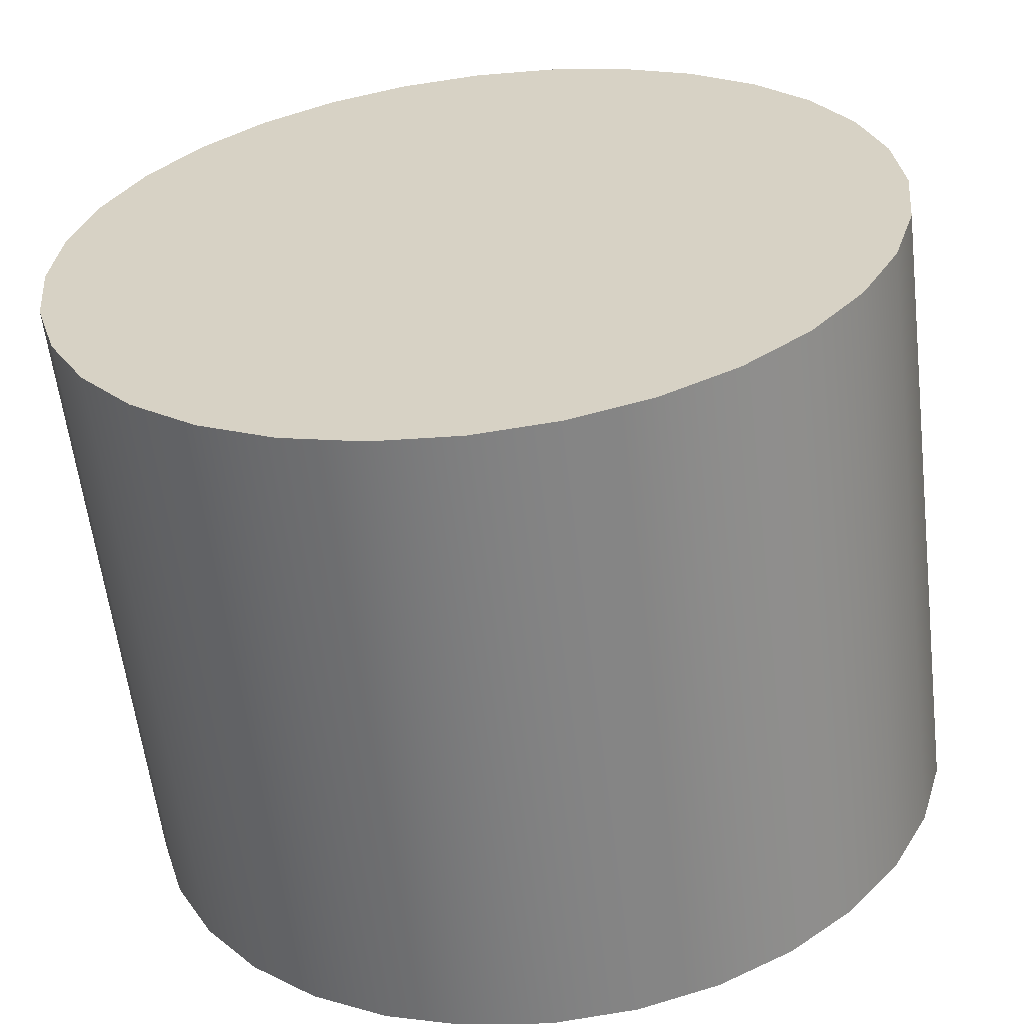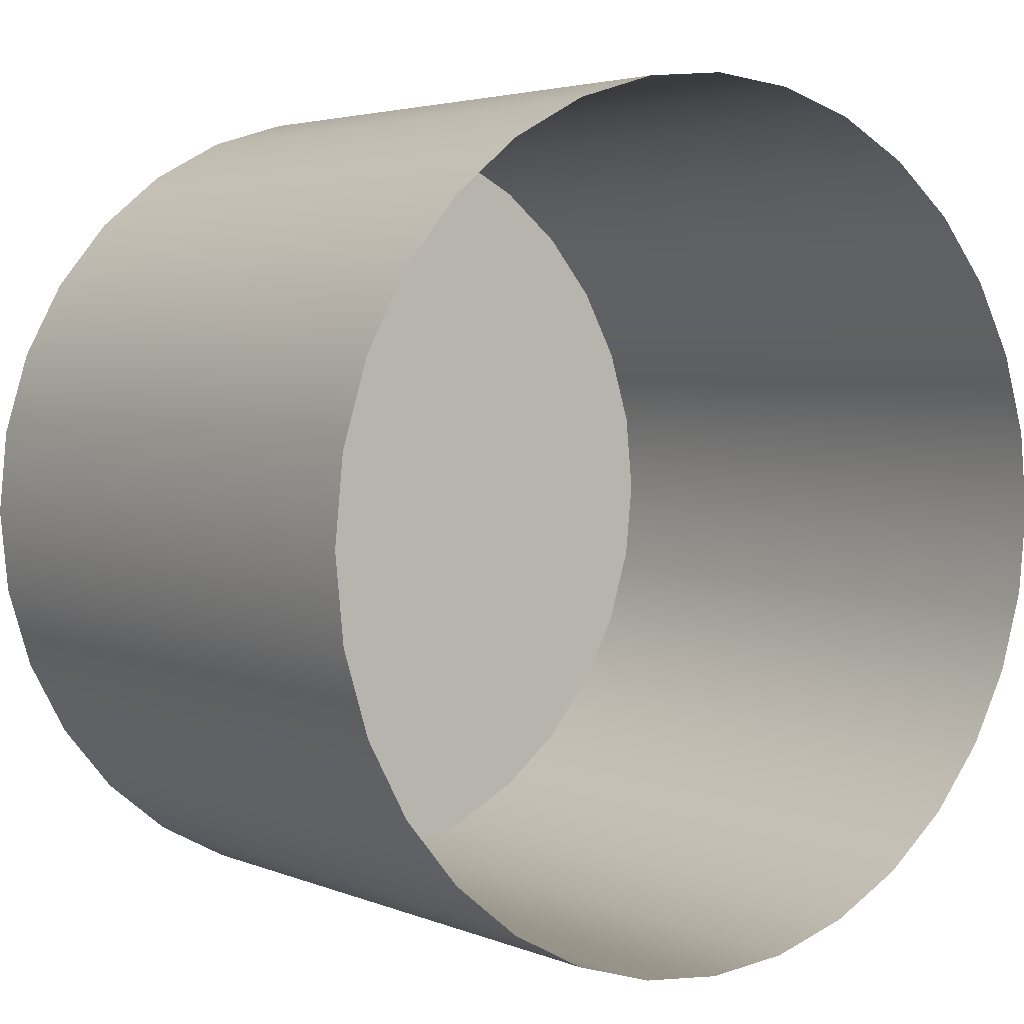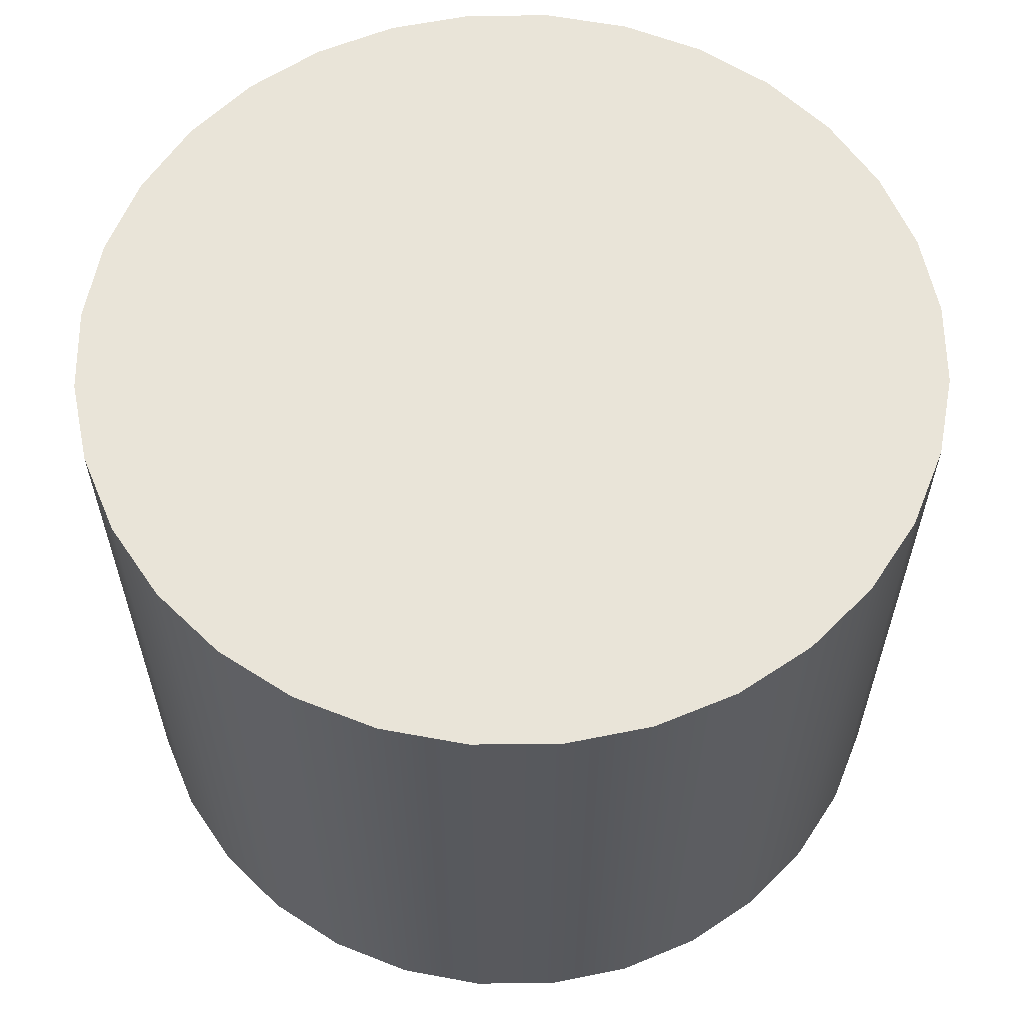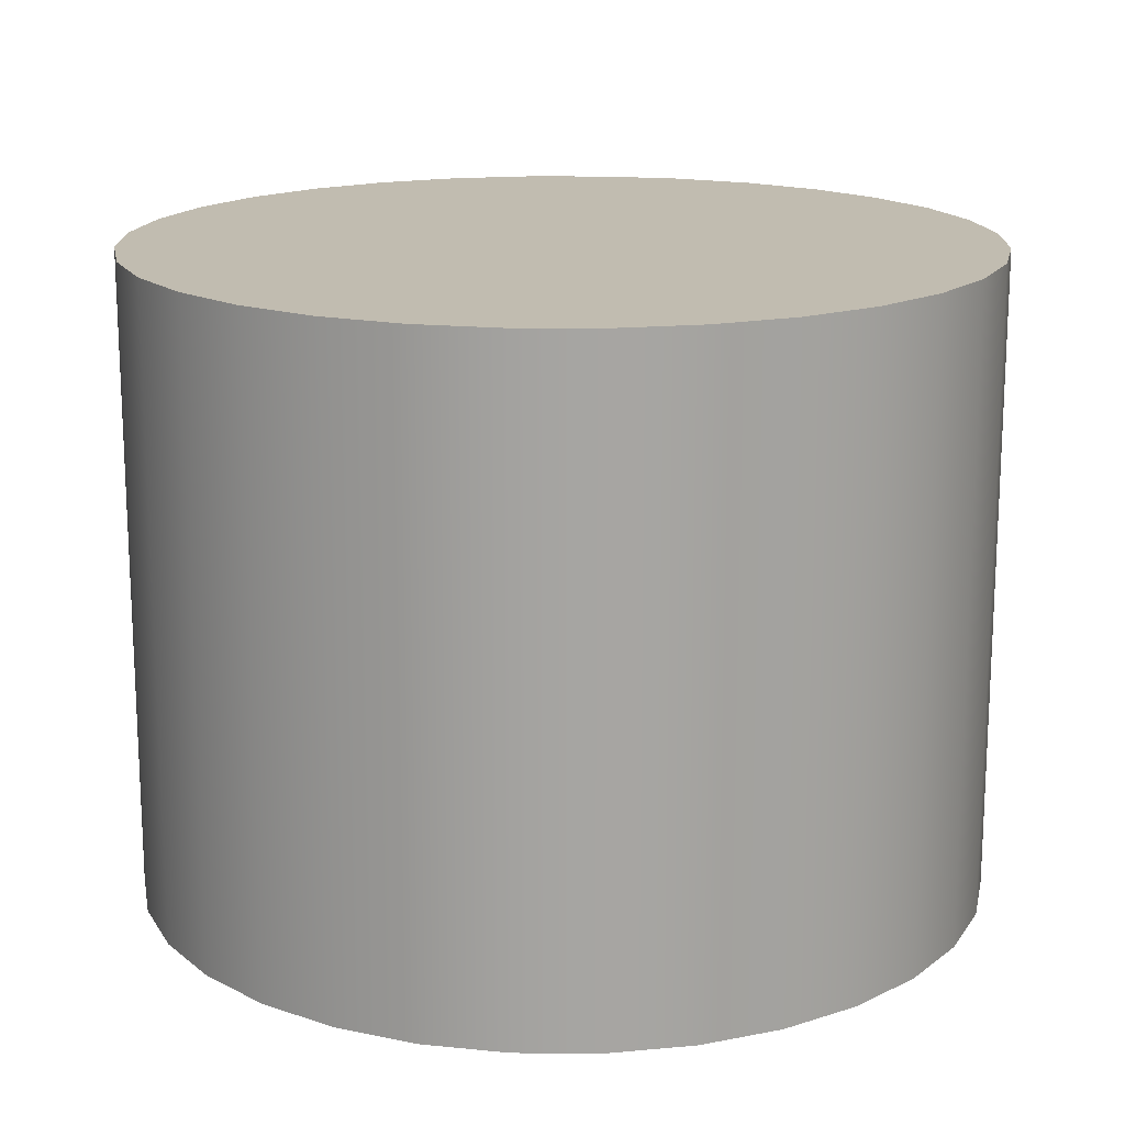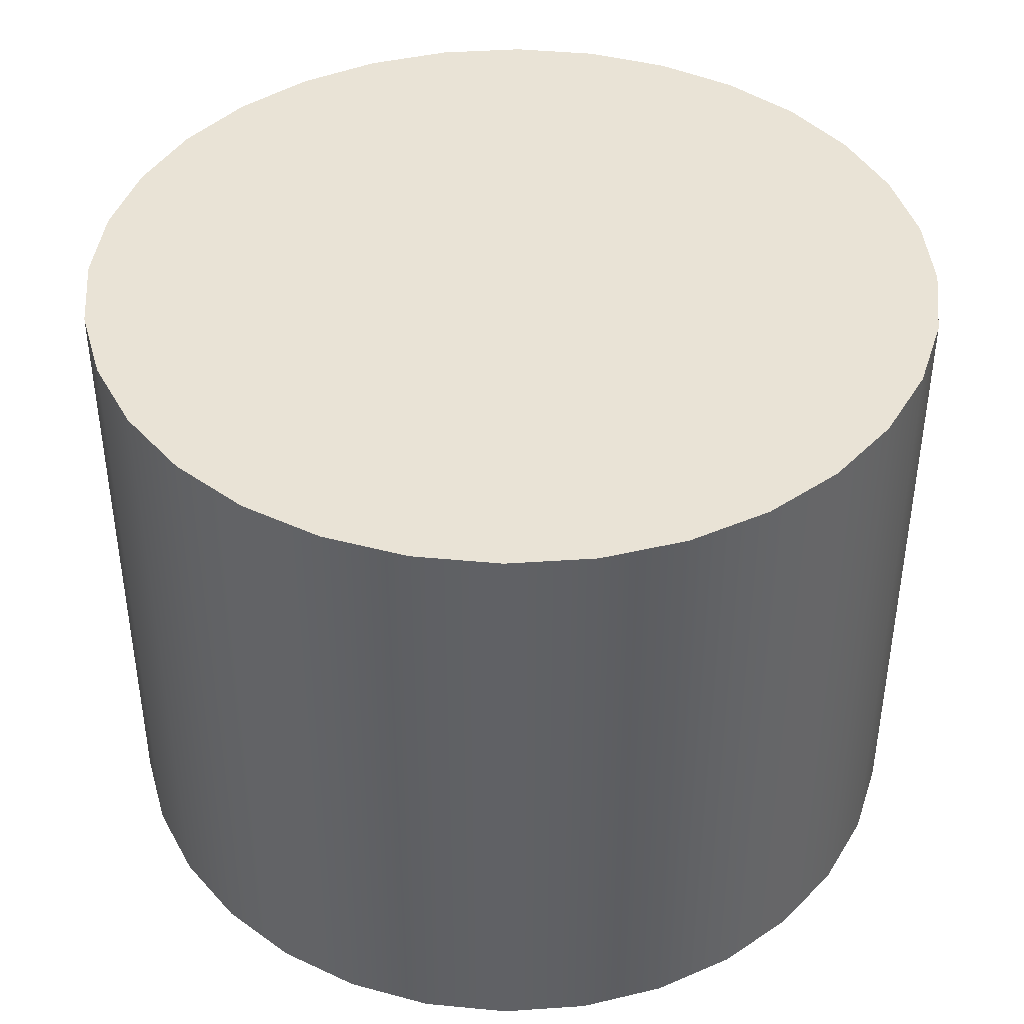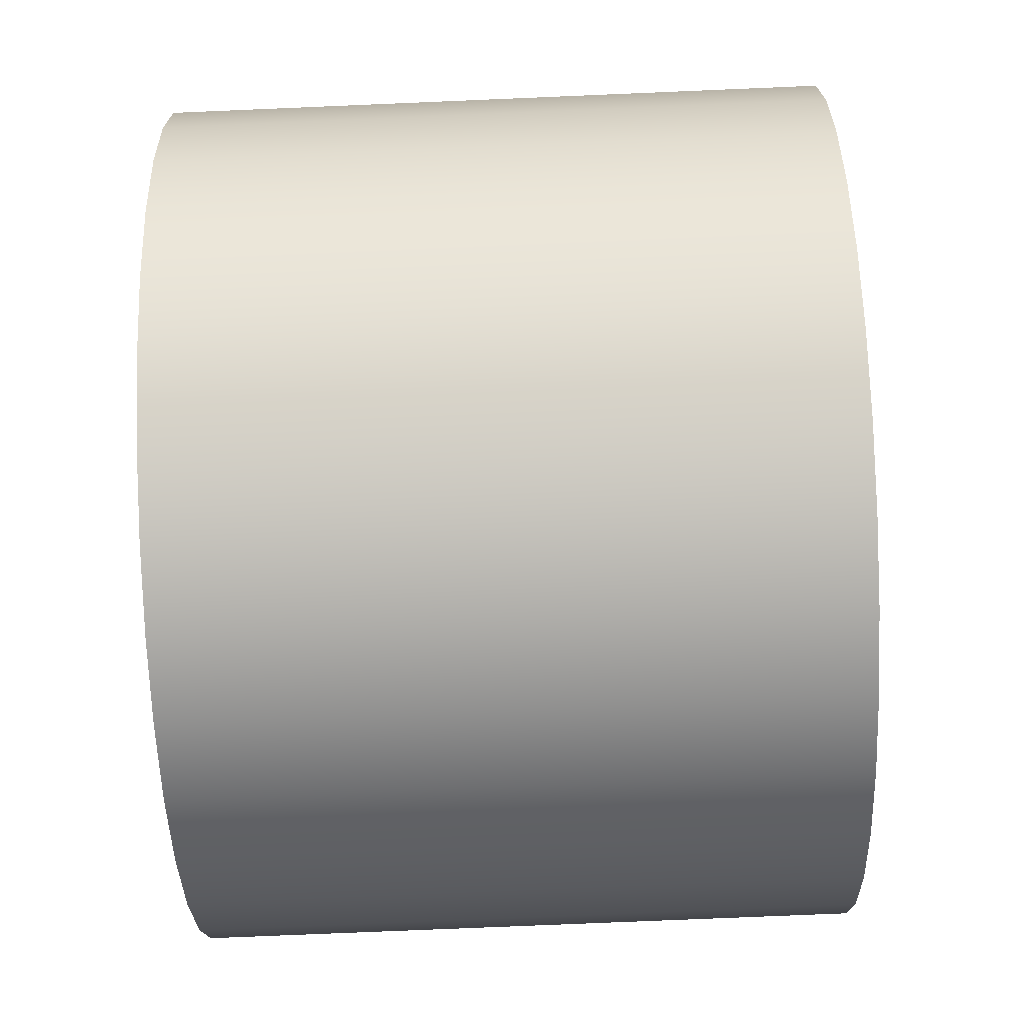
<metadata>
{"format":"obj","ext":"obj","renderer":"f3d","projection":"perspective","resolution":1024,"background":"white","views":[{"elev":-59.9,"azim":-173.1,"up":"+Z"},{"elev":3.6,"azim":-36.7,"up":"+Z"},{"elev":60.1,"azim":-118.6,"up":"+Y"},{"elev":16.5,"azim":62.4,"up":"+Y"},{"elev":42.0,"azim":-100.3,"up":"+Y"},{"elev":-76.8,"azim":92.4,"up":"+Z"}]}
</metadata>
<code>
g pb_Mesh428086
v -32 -7 0
v -32 0 0
v -31.39 -7 6.243
v -31.39 0 6.243
v -31.39 -7 6.243
v -31.39 0 6.243
v -29.56 -7 12.25
v -29.56 0 12.25
v -29.56 -7 12.25
v -29.56 0 12.25
v -26.61 -7 17.78
v -26.61 0 17.78
v -26.61 -7 17.78
v -26.61 0 17.78
v -22.63 -7 22.63
v -22.63 0 22.63
v -22.63 -7 22.63
v -22.63 0 22.63
v -17.78 -7 26.61
v -17.78 0 26.61
v -17.78 -7 26.61
v -17.78 0 26.61
v -12.25 -7 29.56
v -12.25 0 29.56
v -12.25 -7 29.56
v -12.25 0 29.56
v -6.243 -7 31.39
v -6.243 0 31.39
v -6.243 -7 31.39
v -6.243 0 31.39
v 0 -7 32
v 0 0 32
v 0 -7 32
v 0 0 32
v 6.243 -7 31.39
v 6.243 0 31.39
v 6.243 -7 31.39
v 6.243 0 31.39
v 12.25 -7 29.56
v 12.25 0 29.56
v 12.25 -7 29.56
v 12.25 0 29.56
v 17.78 -7 26.61
v 17.78 0 26.61
v 17.78 -7 26.61
v 17.78 0 26.61
v 22.63 -7 22.63
v 22.63 0 22.63
v 22.63 -7 22.63
v 22.63 0 22.63
v 26.61 -7 17.78
v 26.61 0 17.78
v 26.61 -7 17.78
v 26.61 0 17.78
v 29.56 -7 12.25
v 29.56 0 12.25
v 29.56 -7 12.25
v 29.56 0 12.25
v 31.39 -7 6.243
v 31.39 0 6.243
v 31.39 -7 6.243
v 31.39 0 6.243
v 32 -7 -2.798e-06
v 32 0 -2.798e-06
v 32 -7 -2.798e-06
v 32 0 -2.798e-06
v 31.39 -7 -6.243
v 31.39 0 -6.243
v 31.39 -7 -6.243
v 31.39 0 -6.243
v 29.56 -7 -12.25
v 29.56 0 -12.25
v 29.56 -7 -12.25
v 29.56 0 -12.25
v 26.61 -7 -17.78
v 26.61 0 -17.78
v 26.61 -7 -17.78
v 26.61 0 -17.78
v 22.63 -7 -22.63
v 22.63 0 -22.63
v 22.63 -7 -22.63
v 22.63 0 -22.63
v 17.78 -7 -26.61
v 17.78 0 -26.61
v 17.78 -7 -26.61
v 17.78 0 -26.61
v 12.25 -7 -29.56
v 12.25 0 -29.56
v 12.25 -7 -29.56
v 12.25 0 -29.56
v 6.243 -7 -31.39
v 6.243 0 -31.39
v 6.243 -7 -31.39
v 6.243 0 -31.39
v 0 -7 -32
v 0 0 -32
v 0 -7 -32
v 0 0 -32
v -6.243 -7 -31.39
v -6.243 0 -31.39
v -6.243 -7 -31.39
v -6.243 0 -31.39
v -12.25 -7 -29.56
v -12.25 0 -29.56
v -12.25 -7 -29.56
v -12.25 0 -29.56
v -17.78 -7 -26.61
v -17.78 0 -26.61
v -17.78 -7 -26.61
v -17.78 0 -26.61
v -22.63 -7 -22.63
v -22.63 0 -22.63
v -22.63 -7 -22.63
v -22.63 0 -22.63
v -26.61 -7 -17.78
v -26.61 0 -17.78
v -26.61 -7 -17.78
v -26.61 0 -17.78
v -29.56 -7 -12.25
v -29.56 0 -12.25
v -29.56 -7 -12.25
v -29.56 0 -12.25
v -31.39 -7 -6.243
v -29.56 0 -12.25
v -31.39 0 -6.243
v -31.39 -7 -6.243
v -31.39 -7 -6.243
v -31.39 0 -6.243
v -32 -7 0
v -32 0 0
v -32 0 0
v 0 0 0
v -31.39 0 6.243
v -29.56 0 12.25
v -26.61 0 17.78
v -22.63 0 22.63
v -17.78 0 26.61
v -12.25 0 29.56
v -6.243 0 31.39
v 0 0 32
v 6.243 0 31.39
v 12.25 0 29.56
v 17.78 0 26.61
v 22.63 0 22.63
v 26.61 0 17.78
v 29.56 0 12.25
v 31.39 0 6.243
v 32 0 -2.798e-06
v 31.39 0 -6.243
v 29.56 0 -12.25
v 26.61 0 -17.78
v 22.63 0 -22.63
v 17.78 0 -26.61
v 12.25 0 -29.56
v 6.243 0 -31.39
v 0 0 -32
v -6.243 0 -31.39
v -12.25 0 -29.56
v -17.78 0 -26.61
v -22.63 0 -22.63
v -26.61 0 -17.78
v -29.56 0 -12.25
v -31.39 0 -6.243
v -31.39 -48.5 6.243
v -29.56 -48.5 12.25
v -32 -48.5 0
v -31.39 -48.5 6.243
v -29.56 -48.5 12.25
v -26.61 -48.5 17.78
v -26.61 -48.5 17.78
v -22.63 -48.5 22.63
v -22.63 -7 22.63
v -17.78 -7 26.61
v -22.63 -48.5 22.63
v -17.78 -48.5 26.61
v -17.78 -7 26.61
v -12.25 -7 29.56
v -17.78 -48.5 26.61
v -12.25 -48.5 29.56
v -12.25 -48.5 29.56
v -6.243 -48.5 31.39
v -6.243 -48.5 31.39
v 0 -48.5 32
v 0 -48.5 32
v 6.243 -48.5 31.39
v 6.243 -7 31.39
v 12.25 -7 29.56
v 6.243 -48.5 31.39
v 12.25 -48.5 29.56
v 12.25 -7 29.56
v 17.78 -7 26.61
v 12.25 -48.5 29.56
v 17.78 -48.5 26.61
v 17.78 -48.5 26.61
v 22.63 -48.5 22.63
v 22.63 -7 22.63
v 26.61 -7 17.78
v 22.63 -48.5 22.63
v 26.61 -48.5 17.78
v 26.61 -7 17.78
v 29.56 -7 12.25
v 26.61 -48.5 17.78
v 29.56 -48.5 12.25
v 29.56 -48.5 12.25
v 31.39 -48.5 6.243
v 31.39 -48.5 6.243
v 32 -48.5 -2.861e-06
v 32 -7 -2.798e-06
v 31.39 -7 -6.243
v 32 -48.5 -2.861e-06
v 31.39 -48.5 -6.243
v 31.39 -48.5 -6.243
v 29.56 -48.5 -12.25
v 29.56 -48.5 -12.25
v 26.61 -48.5 -17.78
v 26.61 -48.5 -17.78
v 22.63 -48.5 -22.63
v 22.63 -48.5 -22.63
v 17.78 -48.5 -26.61
v 17.78 -48.5 -26.61
v 12.25 -48.5 -29.56
v 12.25 -48.5 -29.56
v 6.243 -48.5 -31.39
v 6.243 -48.5 -31.39
v 0 -48.5 -32
v 0 -48.5 -32
v -6.243 -48.5 -31.39
v -6.243 -48.5 -31.39
v -12.25 -48.5 -29.56
v -12.25 -48.5 -29.56
v -17.78 -48.5 -26.61
v -17.78 -48.5 -26.61
v -22.63 -48.5 -22.63
v -22.63 -48.5 -22.63
v -26.61 -48.5 -17.78
v -26.61 -7 -17.78
v -29.56 -7 -12.25
v -26.61 -48.5 -17.78
v -29.56 -48.5 -12.25
v -29.56 -7 -12.25
v -29.56 -48.5 -12.25
v -31.39 -48.5 -6.243
v -31.39 -48.5 -6.243
v -32 -48.5 0
g pb_Mesh428086_0
f 3 2 1
f 3 4 2
f 7 6 5
f 7 8 6
f 11 10 9
f 11 12 10
f 15 14 13
f 15 16 14
f 19 18 17
f 19 20 18
f 23 22 21
f 23 24 22
f 27 26 25
f 27 28 26
f 31 30 29
f 31 32 30
f 35 34 33
f 35 36 34
f 39 38 37
f 39 40 38
f 43 42 41
f 43 44 42
f 47 46 45
f 47 48 46
f 51 50 49
f 51 52 50
f 55 54 53
f 55 56 54
f 59 58 57
f 59 60 58
f 63 62 61
f 63 64 62
f 67 66 65
f 67 68 66
f 71 70 69
f 71 72 70
f 75 74 73
f 75 76 74
f 79 78 77
f 79 80 78
f 83 82 81
f 83 84 82
f 87 86 85
f 87 88 86
f 91 90 89
f 91 92 90
f 95 94 93
f 95 96 94
f 99 98 97
f 99 100 98
f 103 102 101
f 103 104 102
f 107 106 105
f 107 108 106
f 111 110 109
f 111 112 110
f 115 114 113
f 115 116 114
f 119 118 117
f 119 120 118
f 123 122 121
f 126 125 124
f 129 128 127
f 129 130 128
f 133 132 131
f 134 132 133
f 135 132 134
f 136 132 135
f 137 132 136
f 138 132 137
f 139 132 138
f 140 132 139
f 141 132 140
f 142 132 141
f 143 132 142
f 144 132 143
f 145 132 144
f 146 132 145
f 147 132 146
f 148 132 147
f 149 132 148
f 150 132 149
f 151 132 150
f 152 132 151
f 153 132 152
f 154 132 153
f 155 132 154
f 156 132 155
f 157 132 156
f 158 132 157
f 159 132 158
f 160 132 159
f 161 132 160
f 162 132 161
f 163 132 162
f 131 132 163
f 164 7 5
f 164 165 7
f 166 3 1
f 166 167 3
f 168 11 9
f 168 169 11
f 170 15 13
f 170 171 15
f 174 173 172
f 174 175 173
f 178 177 176
f 178 179 177
f 180 27 25
f 180 181 27
f 182 31 29
f 182 183 31
f 184 35 33
f 184 185 35
f 188 187 186
f 188 189 187
f 192 191 190
f 192 193 191
f 194 47 45
f 194 195 47
f 198 197 196
f 198 199 197
f 202 201 200
f 202 203 201
f 204 59 57
f 204 205 59
f 206 63 61
f 206 207 63
f 210 209 208
f 210 211 209
f 212 71 69
f 212 213 71
f 214 75 73
f 214 215 75
f 216 79 77
f 216 217 79
f 218 83 81
f 218 219 83
f 220 87 85
f 220 221 87
f 222 91 89
f 222 223 91
f 224 95 93
f 224 225 95
f 226 99 97
f 226 227 99
f 228 103 101
f 228 229 103
f 230 107 105
f 230 231 107
f 232 111 109
f 232 233 111
f 234 115 113
f 234 235 115
f 238 237 236
f 238 239 237
f 241 126 240
f 241 242 126
f 243 129 127
f 243 244 129
g pb_Mesh428086_1

</code>
